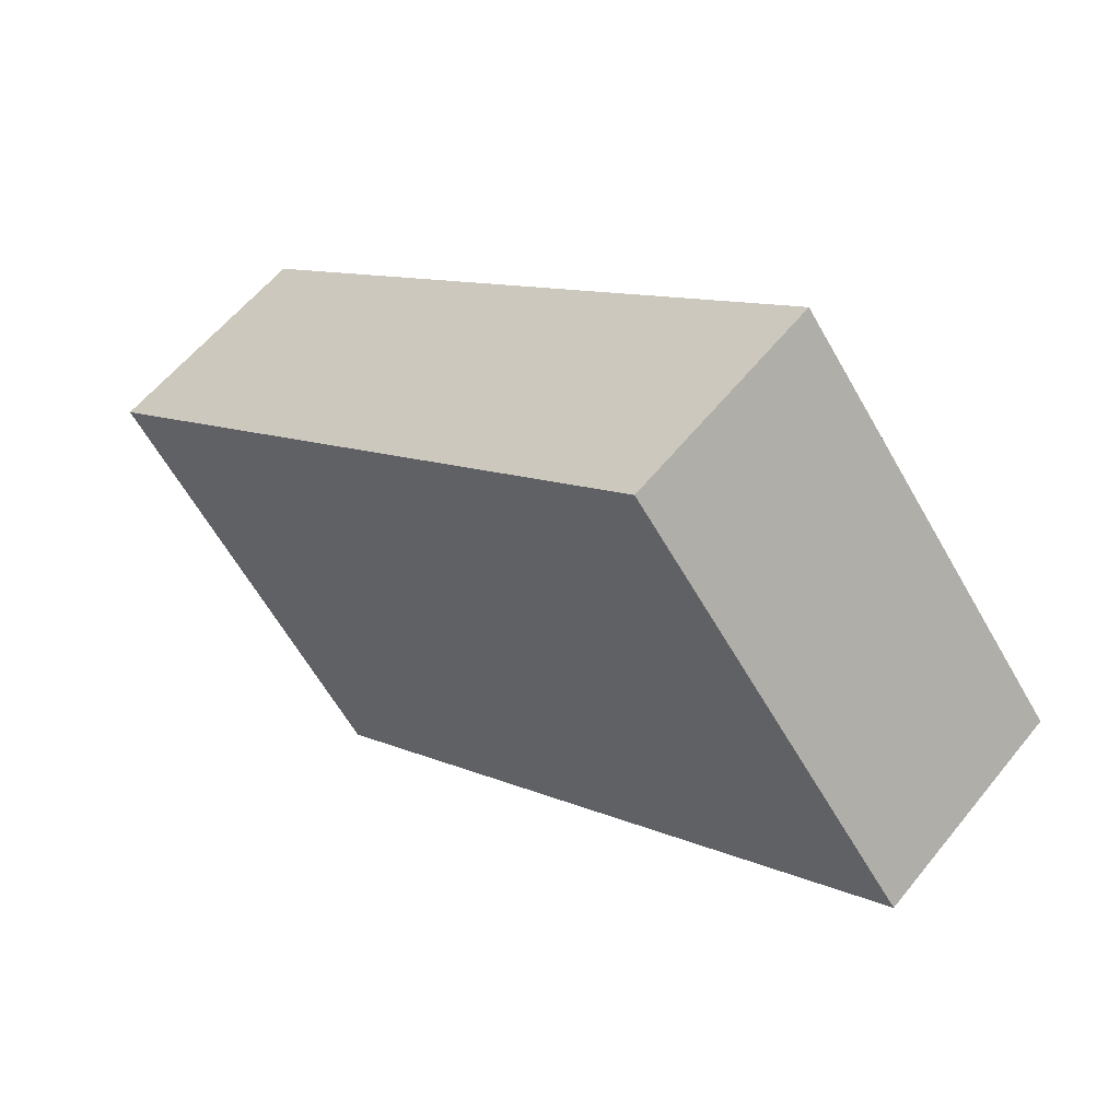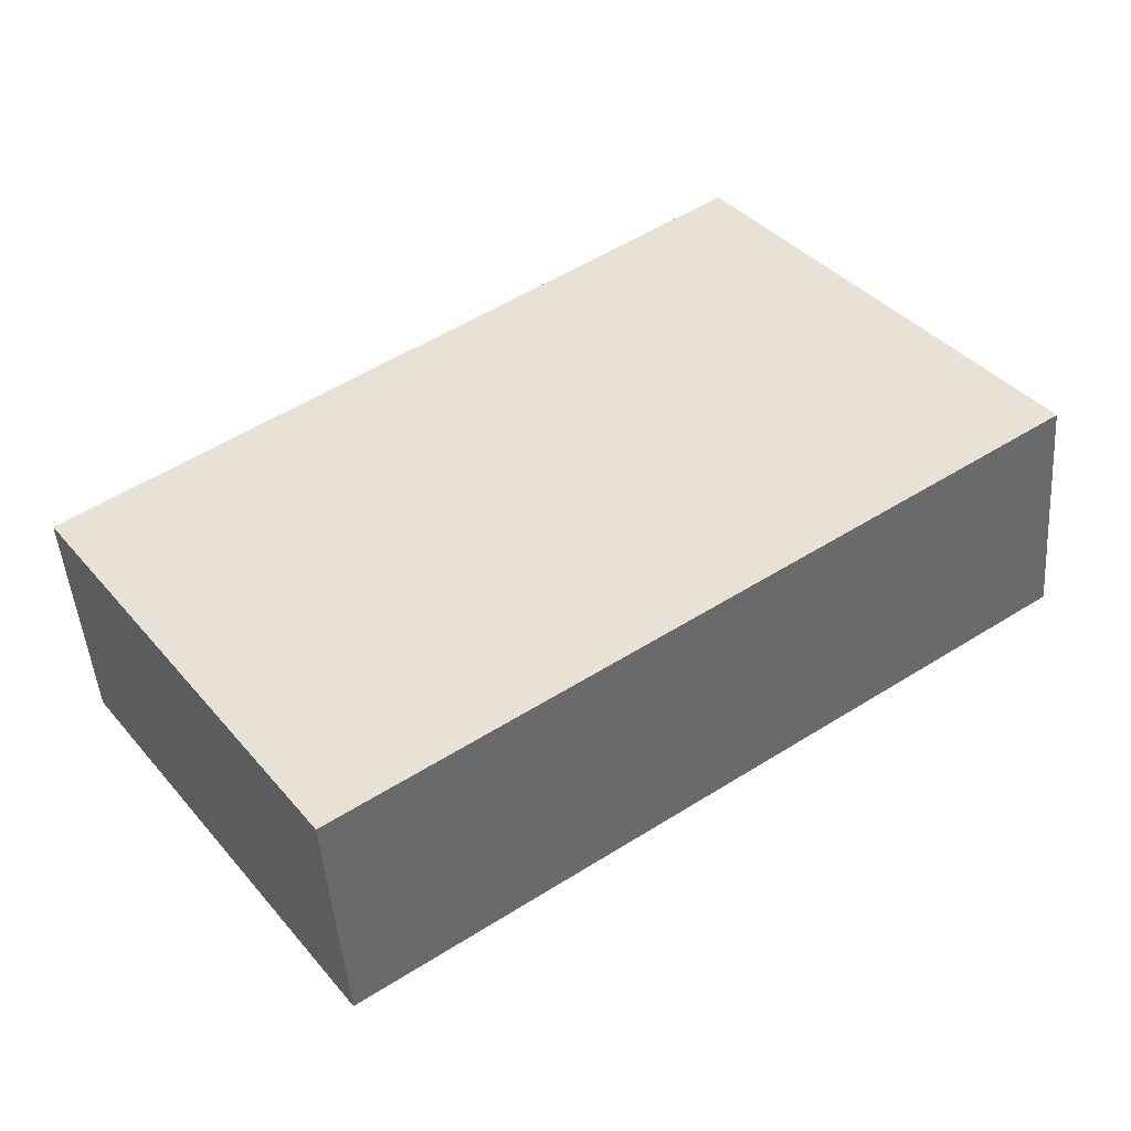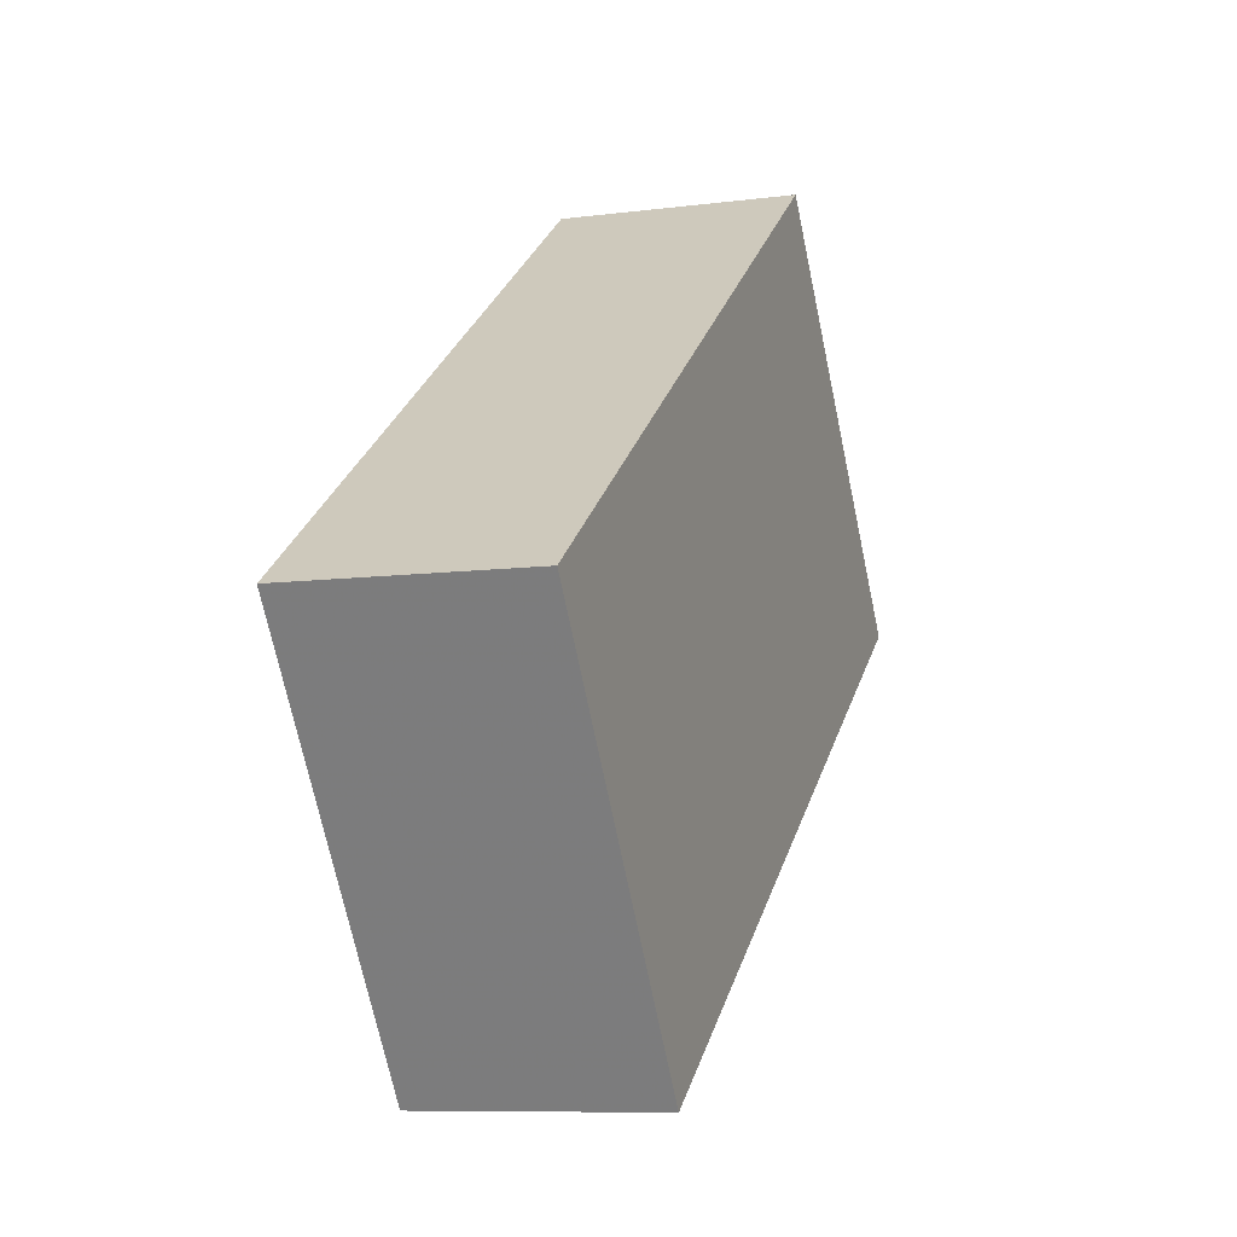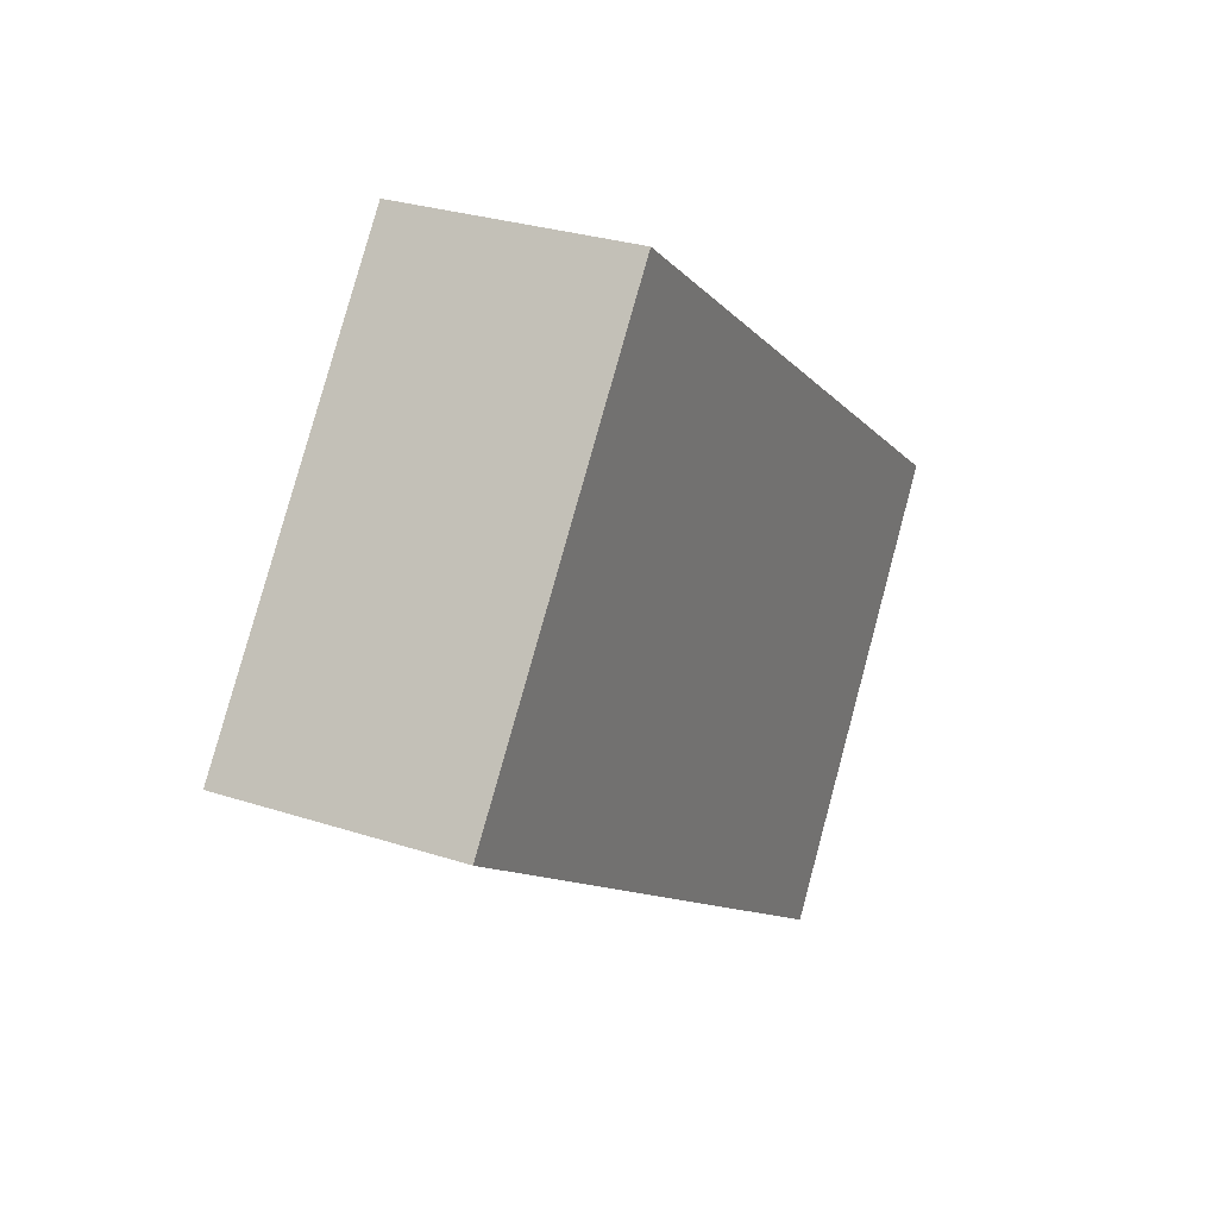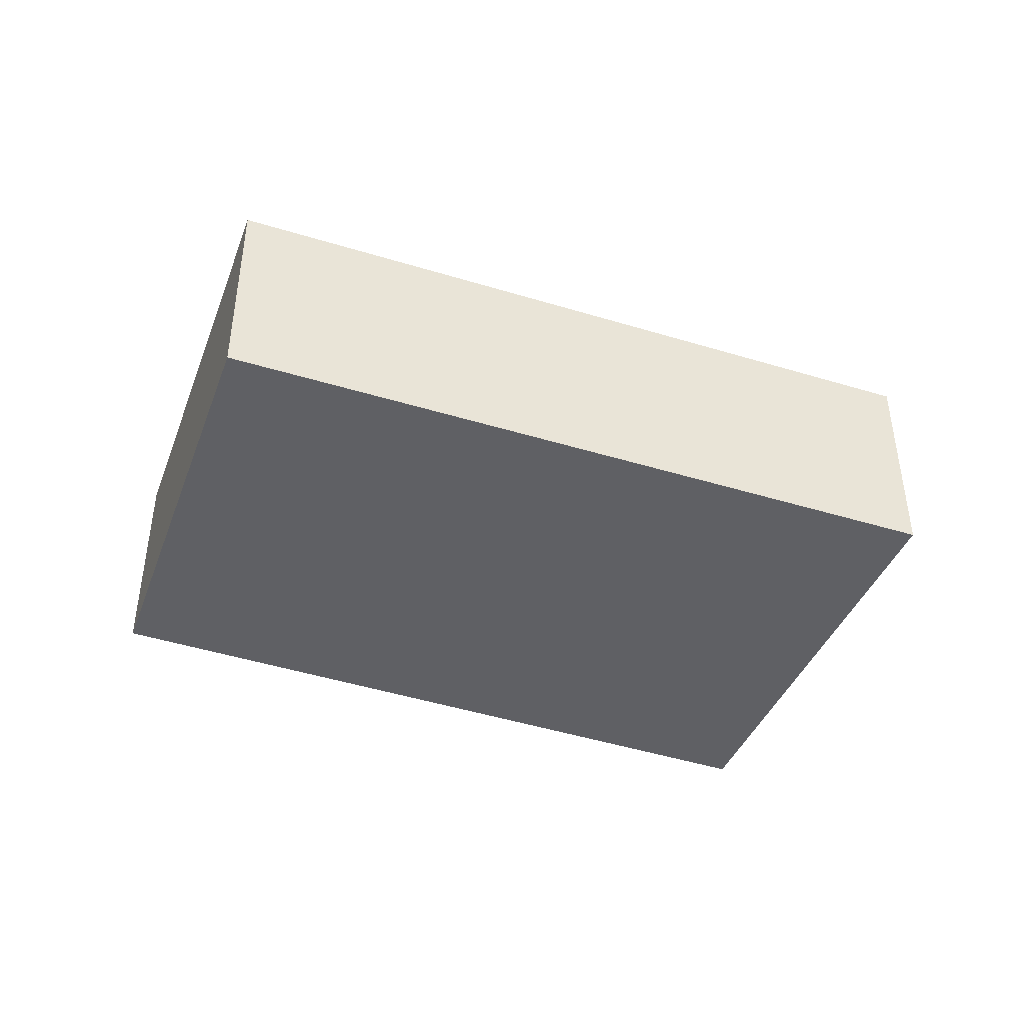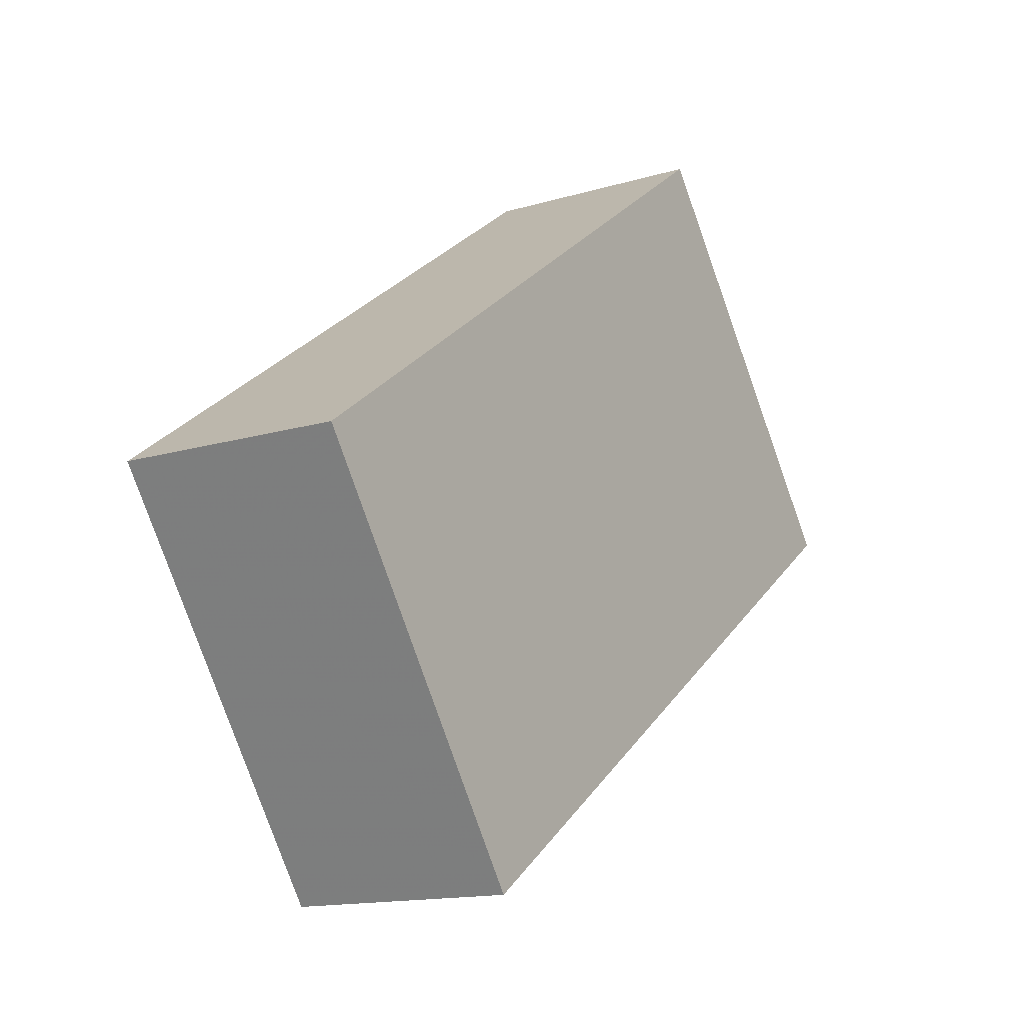
<metadata>
{"format":"obj","ext":"obj","renderer":"f3d","projection":"perspective","resolution":1024,"background":"white","views":[{"elev":58.7,"azim":-141.5,"up":"+Z"},{"elev":-46.7,"azim":-175.8,"up":"+Z"},{"elev":-8.8,"azim":109.3,"up":"+Z"},{"elev":28.7,"azim":-63.9,"up":"+Z"},{"elev":-44.2,"azim":-164.5,"up":"+Y"},{"elev":-14.5,"azim":123.1,"up":"+Z"}]}
</metadata>
<code>
v -5.763 -0.1639 4.184
v -5.67 -0.1639 4.117
v -5.71 -0.1639 4.06
v -5.807 -0.1639 4.128
v -5.763 -0.1986 4.184
v -5.807 -0.1986 4.128
v -5.71 -0.1986 4.06
v -5.67 -0.1986 4.117
v -5.807 -0.1986 4.128
v -5.763 -0.1986 4.184
v -5.763 -0.1639 4.184
v -5.807 -0.1639 4.128
v -5.71 -0.1986 4.06
v -5.807 -0.1986 4.128
v -5.807 -0.1639 4.128
v -5.71 -0.1639 4.06
v -5.67 -0.1986 4.117
v -5.71 -0.1986 4.06
v -5.71 -0.1639 4.06
v -5.67 -0.1639 4.117
v -5.763 -0.1986 4.184
v -5.67 -0.1986 4.117
v -5.67 -0.1639 4.117
v -5.763 -0.1639 4.184
f 1 2 3
f 1 3 4
f 5 6 7
f 5 7 8
f 9 10 11
f 9 11 12
f 13 14 15
f 13 15 16
f 17 18 19
f 17 19 20
f 21 22 23
f 21 23 24

</code>
